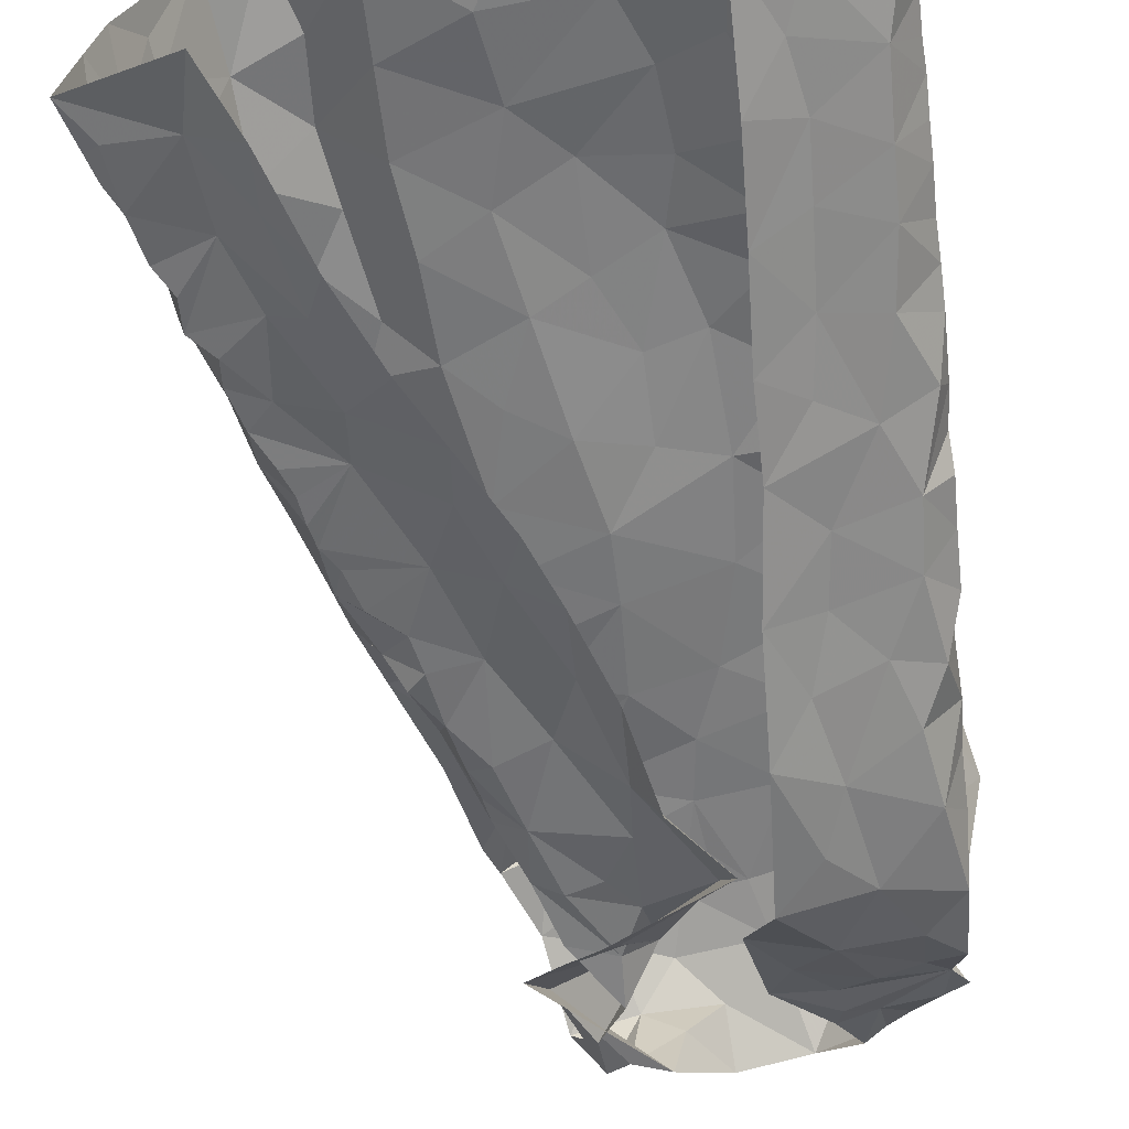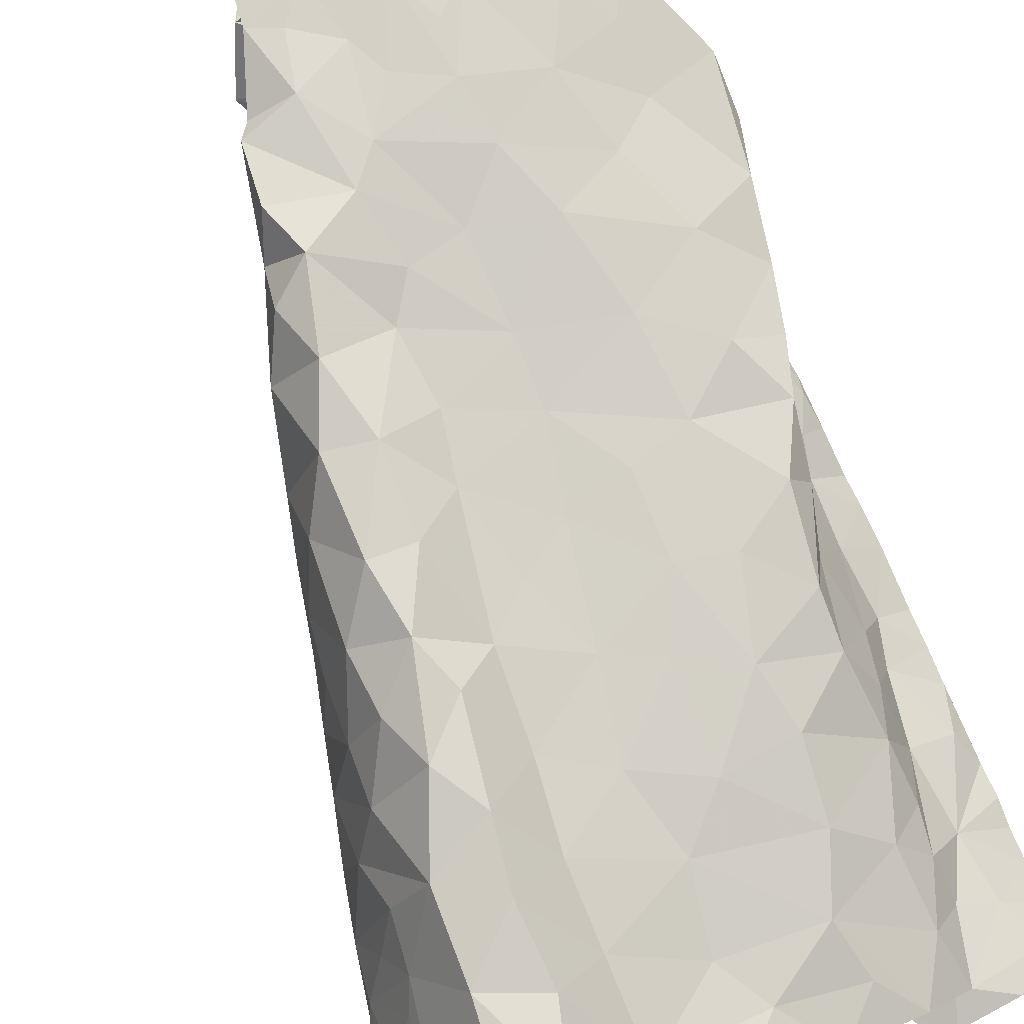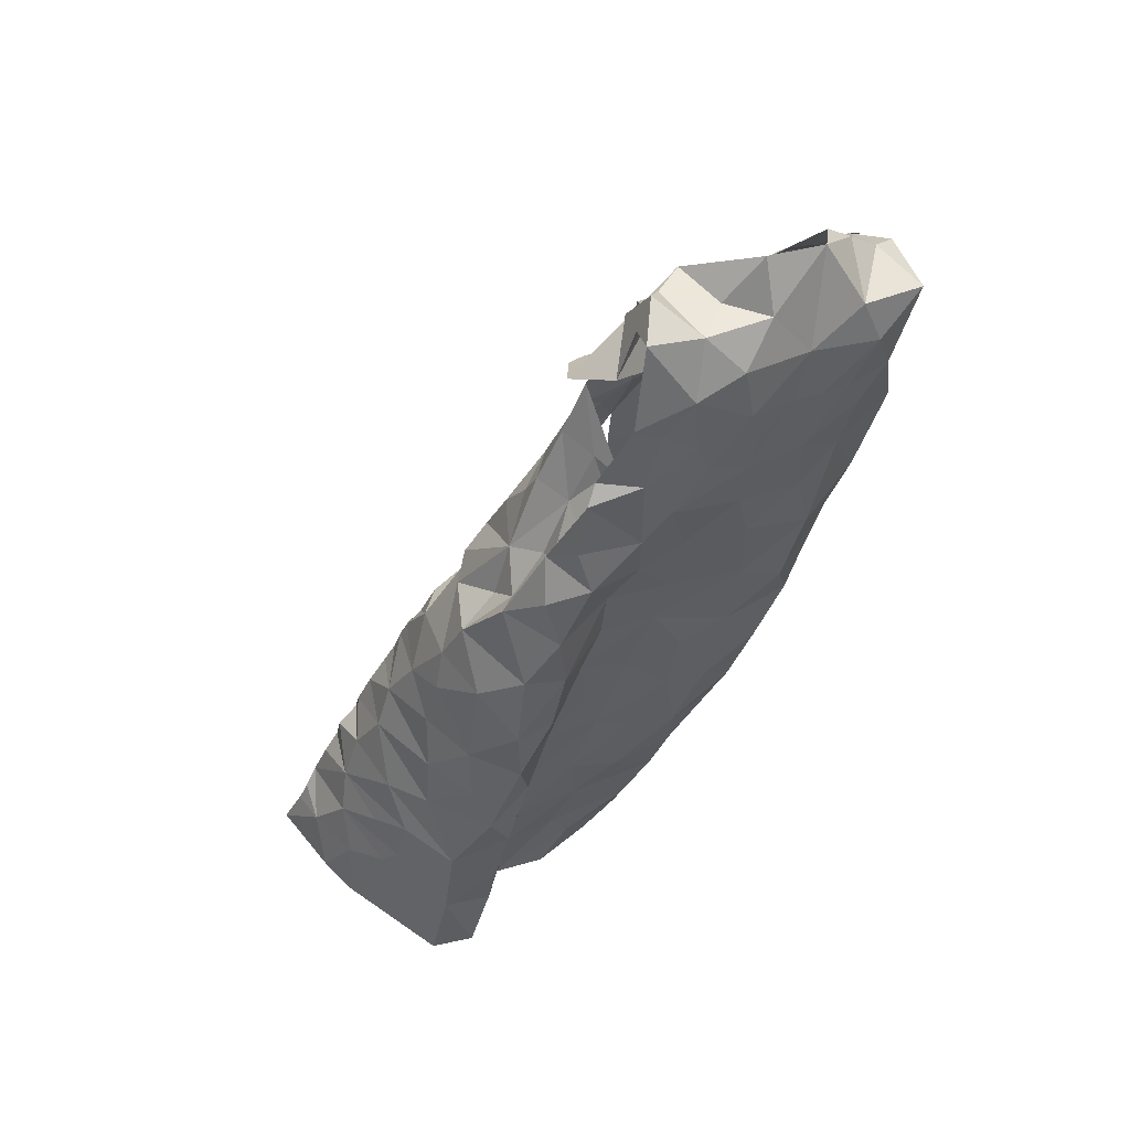
<metadata>
{"format":"obj","ext":"obj","renderer":"f3d","projection":"perspective","resolution":1024,"background":"white","views":[{"elev":-75.4,"azim":6.1,"up":"+Z"},{"elev":65.0,"azim":-25.0,"up":"+Z"},{"elev":42.7,"azim":-30.0,"up":"+Y"}]}
</metadata>
<code>
v -0.5731 0.1252 -1.376
v -0.5617 0.1605 -1.36
v -0.5437 0.1973 -1.357
v -0.5351 0.2297 -1.346
v -0.5225 0.2498 -1.343
v -0.5057 0.3093 -1.322
v -0.4779 0.3205 -1.322
v -0.4448 0.467 -1.268
v -0.4063 0.5552 -1.236
v -0.2948 0.5341 -1.297
v -0.3422 0.4131 -1.335
v -0.489 0.1025 -1.421
v -0.4025 0.3027 -1.378
v -0.2342 0.6651 -1.263
v -0.3678 0.6873 -1.172
v -0.3459 0.6924 -1.188
v -0.4616 0.1569 -1.423
v -0.3208 0.4666 -1.312
v -0.3209 0.5234 -1.269
v -0.3807 0.5882 -1.226
v -0.5506 0.1549 -1.373
v -0.3189 0.6843 -1.191
v -0.4326 0.2355 -1.407
v -0.4462 0.2642 -1.376
v -0.3762 0.3515 -1.357
v -0.4011 0.4399 -1.281
v -0.2761 0.612 -1.286
v -0.2951 0.6024 -1.249
v -0.2454 0.6816 -1.218
v -0.3643 0.6395 -1.206
v -0.5012 0.1526 -1.385
v -0.463 0.1996 -1.398
v -0.4728 0.2652 -1.346
v -0.4929 0.2142 -1.36
v -0.4356 0.3288 -1.335
v -0.3799 0.3928 -1.324
v -0.357 0.4502 -1.298
v -0.3405 0.572 -1.231
v -0.4382 0.3654 -1.308
v -0.3762 0.5096 -1.252
v -0.2977 0.6493 -1.211
v -0.06846 0.6498 -1.161
v -0.08347 0.6193 -1.175
v -0.09489 0.586 -1.179
v -0.1095 0.5407 -1.19
v -0.1278 0.4681 -1.197
v -0.1408 0.383 -1.238
v -0.1509 0.2408 -1.257
v -0.1589 0.1648 -1.288
v -0.1417 0.03349 -1.353
v -0.09117 0.03941 -1.388
v -0.1085 0.06094 -1.364
v -0.09052 0.08842 -1.376
v -0.08775 0.144 -1.368
v -0.08558 0.2499 -1.344
v -0.08375 0.3062 -1.334
v -0.08502 0.3821 -1.309
v -0.08339 0.4855 -1.292
v -0.1044 0.5872 -1.236
v -0.1287 0.446 -1.238
v -0.1062 0.6115 -1.218
v -0.1063 0.4354 -1.277
v -0.1756 0.04742 -1.331
v -0.125 0.09632 -1.349
v -0.1639 0.1316 -1.301
v -0.1256 0.2657 -1.312
v -0.1137 0.3022 -1.311
v -0.117 0.4028 -1.277
v -0.1189 0.3534 -1.289
v -0.1098 0.497 -1.255
v -0.1258 0.494 -1.212
v -0.1168 0.5431 -1.219
v -0.158 0.1021 -1.331
v -0.1378 0.2093 -1.315
v -0.0988 0.2122 -1.338
v -0.1312 0.148 -1.337
v -0.1386 0.2829 -1.268
v -0.3493 0.6756 -1.11
v -0.3754 0.6466 -1.11
v -0.3816 0.6266 -1.12
v -0.427 0.5436 -1.154
v -0.4628 0.4994 -1.18
v -0.482 0.4222 -1.197
v -0.4898 0.3776 -1.206
v -0.5187 0.1834 -1.228
v -0.5281 0.1646 -1.245
v -0.5549 0.1792 -1.356
v -0.5227 0.2733 -1.333
v -0.5049 0.2903 -1.331
v -0.4962 0.3389 -1.312
v -0.4822 0.3646 -1.306
v -0.4741 0.3842 -1.299
v -0.4707 0.4038 -1.292
v -0.4665 0.4203 -1.285
v -0.455 0.4367 -1.279
v -0.4207 0.4874 -1.261
v -0.4141 0.5153 -1.251
v -0.4273 0.5291 -1.239
v -0.3977 0.5921 -1.216
v -0.3918 0.6192 -1.192
v -0.3576 0.6817 -1.137
v -0.4411 0.5061 -1.228
v -0.3562 0.6653 -1.126
v -0.5495 0.0961 -1.279
v -0.5452 0.15 -1.282
v -0.5349 0.2392 -1.301
v -0.4293 0.5269 -1.181
v -0.4147 0.5746 -1.18
v -0.5612 0.1094 -1.311
v -0.5105 0.3257 -1.268
v -0.5164 0.2688 -1.242
v -0.4985 0.3685 -1.265
v -0.3987 0.5842 -1.149
v -0.4738 0.4605 -1.199
v -0.4859 0.4109 -1.238
v -0.559 0.1604 -1.329
v -0.5228 0.2848 -1.294
v -0.4631 0.4589 -1.252
v -0.543 0.1966 -1.296
v -0.3754 0.633 -1.147
v -0.0949 0.07628 -1.405
v -0.08798 0.1173 -1.374
v -0.08631 0.1652 -1.362
v -0.08625 0.1915 -1.358
v -0.08563 0.2179 -1.353
v -0.08444 0.2771 -1.339
v -0.08347 0.3519 -1.32
v -0.08345 0.4088 -1.312
v -0.08364 0.4447 -1.301
v -0.08775 0.4694 -1.286
v -0.08855 0.5057 -1.277
v -0.08727 0.5334 -1.272
v -0.08585 0.5607 -1.268
v -0.09927 0.6472 -1.216
v -0.08362 0.6476 -1.189
v -0.3879 0.64 -1.179
v -0.1709 0.8036 -1.16
v -0.08567 0.7905 -1.164
v -0.1179 0.7558 -1.207
v -0.1762 0.8194 -1.142
v -0.157 0.8466 -1.116
v -0.1235 0.8232 -1.124
v -0.08366 0.8068 -1.125
v -0.1036 0.8001 -1.157
v -0.099 0.7729 -1.181
v -0.1457 0.8096 -1.146
v -0.1822 0.04778 -1.454
v -0.1951 0.07549 -1.454
v -0.21 0.5721 -1.343
v -0.22 0.7794 -1.176
v -0.1165 0.04741 -1.426
v -0.1948 0.1715 -1.436
v -0.08564 0.6911 -1.211
v -0.1688 0.04777 -1.447
v -0.2346 0.7121 -1.246
v -0.09181 0.7435 -1.231
v -0.08992 0.6913 -1.256
v -0.2 0.3218 -1.397
v -0.1968 0.2464 -1.416
v -0.2072 0.4777 -1.362
v -0.1665 0.1295 -1.427
v -0.1563 0.1767 -1.411
v -0.1488 0.7661 -1.201
v -0.1606 0.2901 -1.384
v -0.1665 0.3421 -1.374
v -0.1147 0.298 -1.366
v -0.09026 0.3486 -1.338
v -0.1076 0.4653 -1.323
v -0.08746 0.5953 -1.259
v -0.1803 0.6423 -1.307
v -0.2145 0.6784 -1.304
v -0.1757 0.7264 -1.246
v -0.2039 0.7512 -1.209
v -0.1743 0.7806 -1.178
v -0.1283 0.3641 -1.355
v -0.1096 0.2456 -1.377
v -0.1051 0.4141 -1.334
v -0.1319 0.5163 -1.319
v -0.1525 0.0883 -1.43
v -0.1579 0.2275 -1.399
v -0.1613 0.4252 -1.351
v -0.1642 0.5949 -1.313
v -0.09556 0.5277 -1.301
v -0.1992 0.3885 -1.379
v -0.1085 0.1424 -1.4
v -0.114 0.5672 -1.303
v -0.1809 0.5304 -1.335
v -0.08669 0.6387 -1.253
v -0.1665 0.4763 -1.339
v -0.1191 0.7212 -1.248
v -0.1474 0.6741 -1.283
v -0.1094 0.1995 -1.388
v -0.1034 0.6245 -1.285
v -0.3354 0.7302 -1.201
v -0.3822 0.7695 -1.138
v -0.3522 0.7403 -1.188
v -0.3249 0.7244 -1.208
v -0.351 0.737 -1.162
v -0.3153 0.7873 -1.158
v -0.3343 0.859 -1.095
v -0.3673 0.7953 -1.089
v -0.3371 0.8226 -1.127
v -0.3138 0.7464 -1.167
v -0.2884 0.7487 -1.137
v -0.314 0.734 -1.178
v -0.2968 0.7092 -1.178
v -0.2692 0.7523 -1.044
v -0.25 0.7197 -1.055
v -0.1579 0.7253 -1.067
v -0.1136 0.7249 -1.076
v -0.3701 0.7681 -1.057
v -0.2878 0.8475 -1.131
v -0.3461 0.7545 -1.054
v -0.358 0.8419 -1.062
v -0.3172 0.8465 -1.112
v -0.3219 0.7843 -1.046
v -0.1105 0.8185 -1.111
v -0.3075 0.8327 -1.059
v -0.1887 0.7321 -1.062
v -0.0957 0.801 -1.065
v -0.2458 0.8773 -1.073
v -0.1425 0.7724 -1.054
v -0.1596 0.8119 -1.057
v -0.2236 0.7427 -1.055
v -0.2801 0.8001 -1.042
v -0.2481 0.8325 -1.056
v -0.2109 0.7875 -1.053
v -0.1895 0.8682 -1.074
v -0.1405 0.8395 -1.107
v -0.277 0.8376 -1.085
v -0.503 0.07032 -1.193
v -0.5318 0.1095 -1.244
v -0.3119 0.7289 -1.055
v -0.3154 0.07495 -1.255
v -0.4031 0.6961 -1.07
v -0.2813 0.03568 -1.278
v -0.1868 0.08405 -1.297
v -0.07674 0.6129 -1.14
v -0.1359 0.6863 -1.082
v -0.527 0.2111 -1.257
v -0.4639 0.06639 -1.186
v -0.2979 0.6986 -1.059
v -0.1918 0.1402 -1.265
v -0.1537 0.3283 -1.226
v -0.4019 0.5958 -1.128
v -0.3469 0.04571 -1.254
v -0.1358 0.4255 -1.2
v -0.119 0.4583 -1.158
v -0.1919 0.6665 -1.078
v -0.1758 0.2562 -1.206
v -0.2273 0.2169 -1.203
v -0.1654 0.2034 -1.253
v -0.4039 0.07125 -1.245
v -0.4417 0.4853 -1.107
v -0.1432 0.3674 -1.192
v -0.5283 0.1376 -1.24
v -0.4441 0.4084 -1.117
v -0.1747 0.6019 -1.099
v -0.2346 0.1588 -1.227
v -0.2576 0.108 -1.246
v -0.216 0.03963 -1.302
v -0.2459 0.06704 -1.272
v -0.09219 0.5659 -1.134
v -0.4749 0.3726 -1.153
v -0.4204 0.6235 -1.107
v -0.4287 0.5843 -1.093
v -0.4991 0.2831 -1.194
v -0.4477 0.5534 -1.133
v -0.4178 0.537 -1.088
v -0.2378 0.2651 -1.184
v -0.1375 0.6317 -1.101
v -0.3586 0.7071 -1.058
v -0.3493 0.6323 -1.073
v -0.3257 0.6588 -1.067
v -0.3389 0.1151 -1.243
v -0.07823 0.653 -1.113
v -0.4947 0.3287 -1.197
v -0.4737 0.3207 -1.151
v -0.4606 0.2763 -1.143
v -0.4225 0.3122 -1.14
v -0.1752 0.2963 -1.185
v -0.2161 0.3329 -1.166
v -0.2558 0.6786 -1.065
v -0.1049 0.507 -1.152
v -0.2127 0.4987 -1.122
v -0.1596 0.4598 -1.136
v -0.1495 0.536 -1.117
v -0.4937 0.1442 -1.178
v -0.4017 0.2043 -1.201
v -0.4473 0.1826 -1.161
v -0.445 0.1227 -1.182
v -0.4027 0.1424 -1.221
v -0.3272 0.1759 -1.22
v -0.5125 0.2258 -1.219
v -0.4663 0.4504 -1.148
v -0.4377 0.352 -1.125
v -0.387 0.3403 -1.163
v -0.4072 0.4075 -1.12
v -0.3554 0.4905 -1.126
v -0.3662 0.4402 -1.14
v -0.4042 0.4753 -1.102
v -0.3979 0.6024 -1.071
v -0.2884 0.212 -1.203
v -0.4888 0.2149 -1.17
v -0.1354 0.4145 -1.159
v -0.1642 0.3639 -1.162
v -0.4374 0.2364 -1.152
v -0.3922 0.2691 -1.185
v -0.2905 0.5192 -1.122
v -0.2921 0.4664 -1.139
v -0.3607 0.5469 -1.108
v -0.3431 0.2407 -1.198
v -0.2499 0.6298 -1.081
v -0.3378 0.5783 -1.096
v -0.2593 0.3449 -1.163
v -0.3508 0.3732 -1.161
v -0.3088 0.3982 -1.158
v -0.2575 0.4097 -1.149
v -0.3274 0.3125 -1.179
v -0.2295 0.575 -1.098
v -0.2919 0.5891 -1.097
v -0.2088 0.4224 -1.144
v -0.2866 0.2909 -1.18
v -0.3923 0.7124 -1.077
v -0.4097 0.6467 -1.073
f 94 26 39
f 34 4 5
f 24 23 32
f 20 9 99
f 38 20 30
f 28 27 10
f 21 2 87
f 31 1 21
f 30 15 16
f 39 91 92
f 19 10 18
f 40 20 38
f 41 22 206
f 100 136 30
f 101 15 120
f 39 90 91
f 39 92 93
f 26 95 8
f 206 29 41
f 21 3 31
f 12 1 31
f 15 30 136
f 15 136 120
f 32 23 17
f 7 89 6
f 39 7 90
f 39 93 94
f 96 26 8
f 97 40 96
f 40 9 20
f 30 99 100
f 14 27 28
f 3 21 87
f 30 16 22
f 17 12 31
f 4 34 3
f 31 3 34
f 88 89 33
f 33 35 24
f 24 35 13
f 7 39 35
f 35 25 13
f 35 39 36
f 36 25 35
f 11 25 36
f 11 36 37
f 36 39 26
f 26 94 95
f 18 11 37
f 9 97 98
f 9 40 97
f 30 20 99
f 28 29 14
f 31 32 17
f 34 5 88
f 88 33 34
f 24 34 33
f 24 13 23
f 28 19 38
f 29 28 41
f 30 22 41
f 34 32 31
f 24 32 34
f 26 96 40
f 37 26 40
f 18 37 19
f 37 36 26
f 19 28 10
f 40 19 37
f 30 41 38
f 40 38 19
f 28 38 41
f 7 33 89
f 35 33 7
f 43 134 135
f 64 53 122
f 42 43 135
f 76 122 54
f 69 244 77
f 62 68 128
f 47 60 247
f 66 55 126
f 247 60 46
f 57 69 127
f 125 75 124
f 67 126 56
f 70 131 132
f 134 43 61
f 72 59 61
f 72 45 71
f 130 70 62
f 72 133 59
f 43 44 61
f 61 44 72
f 76 123 124
f 65 237 73
f 76 65 73
f 76 54 123
f 66 75 55
f 75 66 74
f 48 74 66
f 66 77 48
f 67 56 127
f 244 69 47
f 128 68 57
f 130 62 129
f 70 58 131
f 70 130 58
f 132 133 72
f 45 72 44
f 51 52 50
f 64 52 53
f 50 52 63
f 52 64 63
f 49 65 74
f 48 252 74
f 67 66 126
f 68 69 57
f 67 127 69
f 72 70 132
f 60 71 46
f 71 60 70
f 64 73 63
f 73 237 63
f 73 64 76
f 75 76 124
f 74 65 76
f 76 64 122
f 49 74 252
f 60 68 62
f 70 60 62
f 71 70 72
f 75 74 76
f 67 77 66
f 68 47 69
f 68 60 47
f 77 67 69
f 116 87 2
f 116 3 87
f 88 117 89
f 110 277 112
f 112 91 90
f 115 93 112
f 89 117 6
f 103 120 80
f 8 95 118
f 97 96 102
f 108 136 100
f 108 100 99
f 113 245 120
f 108 120 136
f 95 94 118
f 256 105 232
f 79 78 103
f 102 98 97
f 82 81 107
f 112 92 91
f 80 79 103
f 115 84 83
f 245 80 120
f 120 103 101
f 104 232 105
f 105 256 86
f 119 86 85
f 4 3 106
f 5 4 106
f 267 110 111
f 110 90 6
f 90 110 112
f 110 267 277
f 82 107 102
f 102 96 118
f 118 96 8
f 102 108 98
f 9 108 99
f 9 98 108
f 81 113 108
f 1 116 2
f 104 105 109
f 119 105 86
f 106 88 5
f 117 110 6
f 277 84 112
f 112 93 92
f 118 94 115
f 112 84 115
f 118 114 102
f 107 81 108
f 108 113 120
f 119 116 105
f 1 109 116
f 116 119 3
f 106 3 119
f 240 119 85
f 115 83 114
f 93 115 94
f 115 114 118
f 102 107 108
f 116 109 105
f 106 117 88
f 294 111 106
f 106 119 240
f 294 106 240
f 111 117 106
f 110 117 111
f 114 82 102
f 129 62 128
f 167 127 56
f 59 133 169
f 121 53 52
f 52 51 121
f 55 75 125
f 90 7 6
f 2 21 1
f 103 78 101
f 144 145 146
f 139 145 156
f 138 145 144
f 144 142 217
f 142 144 146
f 140 141 146
f 146 229 142
f 145 137 146
f 229 146 141
f 137 140 146
f 145 139 163
f 143 144 217
f 137 145 174
f 174 145 163
f 126 55 176
f 126 176 166
f 163 139 172
f 129 128 177
f 134 157 153
f 135 153 42
f 183 131 58
f 154 179 151
f 154 148 179
f 150 173 155
f 165 158 184
f 160 181 184
f 137 174 150
f 150 140 137
f 166 164 175
f 176 55 125
f 133 132 183
f 53 121 122
f 51 151 121
f 185 192 123
f 122 185 54
f 188 134 61
f 187 189 160
f 190 139 156
f 148 154 147
f 167 177 127
f 167 56 166
f 166 56 126
f 129 177 168
f 177 57 127
f 183 58 168
f 187 160 149
f 151 179 121
f 192 124 123
f 170 182 149
f 157 156 153
f 134 153 135
f 134 188 157
f 148 161 179
f 174 163 173
f 164 158 165
f 159 158 164
f 175 167 166
f 159 164 180
f 180 162 159
f 128 57 177
f 58 130 129
f 132 131 183
f 54 185 123
f 192 125 124
f 125 192 176
f 152 161 148
f 149 171 170
f 181 175 184
f 164 165 175
f 168 189 178
f 177 181 168
f 58 129 168
f 181 160 189
f 162 152 159
f 59 188 61
f 188 59 169
f 170 171 191
f 172 139 190
f 191 172 190
f 172 173 163
f 173 172 155
f 175 177 167
f 183 168 178
f 172 191 171
f 171 155 172
f 186 193 133
f 156 157 190
f 176 180 164
f 168 181 189
f 185 161 162
f 152 162 161
f 191 157 193
f 193 182 191
f 178 182 186
f 179 161 185
f 164 166 176
f 180 176 192
f 175 181 177
f 121 179 185
f 175 165 184
f 192 185 162
f 122 121 185
f 187 149 182
f 178 186 183
f 187 182 178
f 187 178 189
f 150 174 173
f 190 157 191
f 186 133 183
f 182 193 186
f 170 191 182
f 192 162 180
f 193 157 188
f 169 193 188
f 133 193 169
f 206 203 204
f 196 194 197
f 197 14 205
f 29 206 204
f 195 201 212
f 201 215 212
f 201 202 200
f 215 201 200
f 78 198 101
f 16 206 22
f 199 203 198
f 202 201 204
f 201 195 204
f 198 15 101
f 206 16 203
f 15 203 16
f 202 204 199
f 14 29 205
f 203 15 198
f 204 203 199
f 195 205 204
f 29 204 205
f 196 205 195
f 197 205 196
f 213 216 211
f 211 216 214
f 224 207 208
f 222 210 220
f 143 217 220
f 214 200 202
f 218 214 216
f 223 217 229
f 229 141 228
f 212 215 230
f 215 200 218
f 215 218 230
f 221 212 230
f 216 213 233
f 207 216 233
f 209 210 222
f 209 222 219
f 223 220 217
f 218 225 226
f 225 218 216
f 225 216 207
f 228 223 229
f 219 227 224
f 227 222 223
f 226 228 221
f 223 228 227
f 200 214 218
f 230 218 226
f 222 227 219
f 226 221 230
f 225 227 226
f 226 227 228
f 217 142 229
f 225 207 227
f 227 207 224
f 220 223 222
f 259 252 251
f 268 81 82
f 231 232 104
f 295 82 114
f 81 268 245
f 265 235 79
f 253 292 291
f 264 83 84
f 238 42 276
f 252 250 251
f 243 65 49
f 210 209 239
f 45 284 71
f 42 238 43
f 274 233 272
f 211 324 272
f 236 234 246
f 236 261 262
f 239 276 210
f 264 84 277
f 81 245 113
f 283 208 207
f 233 213 272
f 262 234 236
f 48 77 250
f 243 237 65
f 209 249 239
f 85 86 256
f 295 114 83
f 272 324 235
f 243 49 252
f 284 45 263
f 238 263 44
f 271 276 239
f 294 240 85
f 82 295 254
f 268 82 254
f 250 77 244
f 48 250 252
f 209 219 249
f 80 265 79
f 245 265 80
f 233 242 207
f 246 234 253
f 260 243 259
f 263 45 44
f 44 43 238
f 278 277 267
f 295 83 264
f 244 281 250
f 255 47 247
f 305 247 248
f 245 268 265
f 237 260 261
f 304 111 294
f 241 291 288
f 264 257 295
f 255 244 47
f 306 255 305
f 247 46 248
f 224 249 219
f 262 260 234
f 46 284 248
f 256 232 231
f 264 296 257
f 247 305 255
f 313 258 249
f 271 239 249
f 250 281 270
f 243 252 259
f 284 46 71
f 256 288 85
f 304 294 85
f 231 241 288
f 256 231 288
f 281 244 255
f 254 269 268
f 257 296 298
f 283 313 249
f 251 250 270
f 269 266 268
f 303 259 251
f 249 258 271
f 303 293 259
f 272 213 211
f 260 237 243
f 237 261 63
f 260 262 261
f 267 111 304
f 238 276 263
f 263 276 271
f 263 271 287
f 278 296 264
f 265 268 266
f 265 266 302
f 302 325 265
f 85 288 304
f 288 291 290
f 288 290 304
f 253 291 241
f 306 305 322
f 283 249 224
f 271 258 287
f 272 273 274
f 302 273 325
f 272 235 273
f 325 273 235
f 293 260 259
f 260 293 275
f 260 275 234
f 292 253 275
f 277 278 264
f 296 278 279
f 279 278 267
f 279 280 296
f 304 279 267
f 270 282 315
f 281 255 306
f 282 281 306
f 282 270 281
f 266 269 302
f 269 311 302
f 273 302 314
f 283 224 208
f 263 287 284
f 248 284 286
f 285 286 287
f 287 286 284
f 304 290 307
f 289 307 290
f 289 290 292
f 290 291 292
f 234 275 253
f 293 289 292
f 275 293 292
f 295 257 254
f 254 257 301
f 301 257 298
f 298 300 301
f 280 297 296
f 297 298 296
f 269 254 301
f 299 301 300
f 269 301 311
f 301 299 311
f 311 299 309
f 270 315 323
f 270 303 251
f 274 242 233
f 303 312 293
f 312 303 323
f 270 323 303
f 308 312 319
f 274 283 242
f 320 258 313
f 283 274 313
f 321 313 274
f 321 274 273
f 320 313 321
f 283 207 242
f 286 322 305
f 248 286 305
f 322 282 306
f 285 287 320
f 320 287 258
f 320 309 285
f 307 289 308
f 307 280 279
f 289 293 312
f 299 310 309
f 299 300 310
f 310 300 317
f 314 311 309
f 319 323 315
f 308 289 312
f 279 304 307
f 314 302 311
f 314 321 273
f 285 322 286
f 318 282 322
f 315 282 318
f 300 298 297
f 317 319 315
f 300 297 316
f 316 317 300
f 317 315 318
f 317 316 319
f 316 297 319
f 297 280 308
f 297 308 319
f 317 318 310
f 308 280 307
f 309 320 321
f 285 309 310
f 322 310 318
f 285 310 322
f 314 309 321
f 324 78 79
f 235 324 79
f 265 325 235
f 319 312 323

</code>
